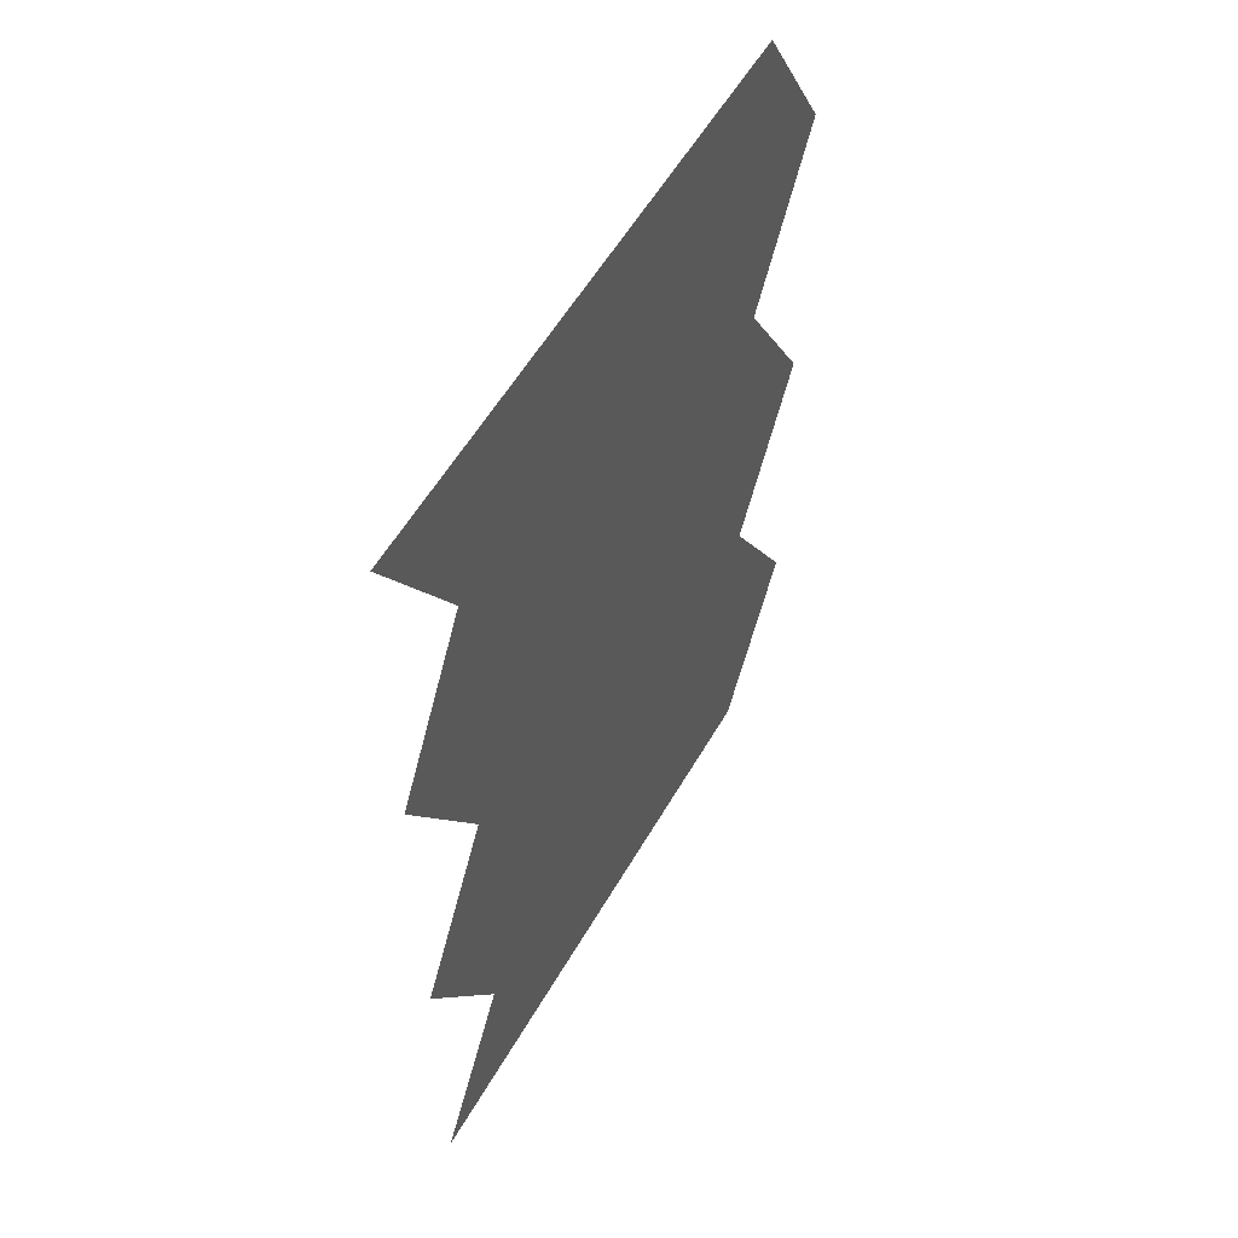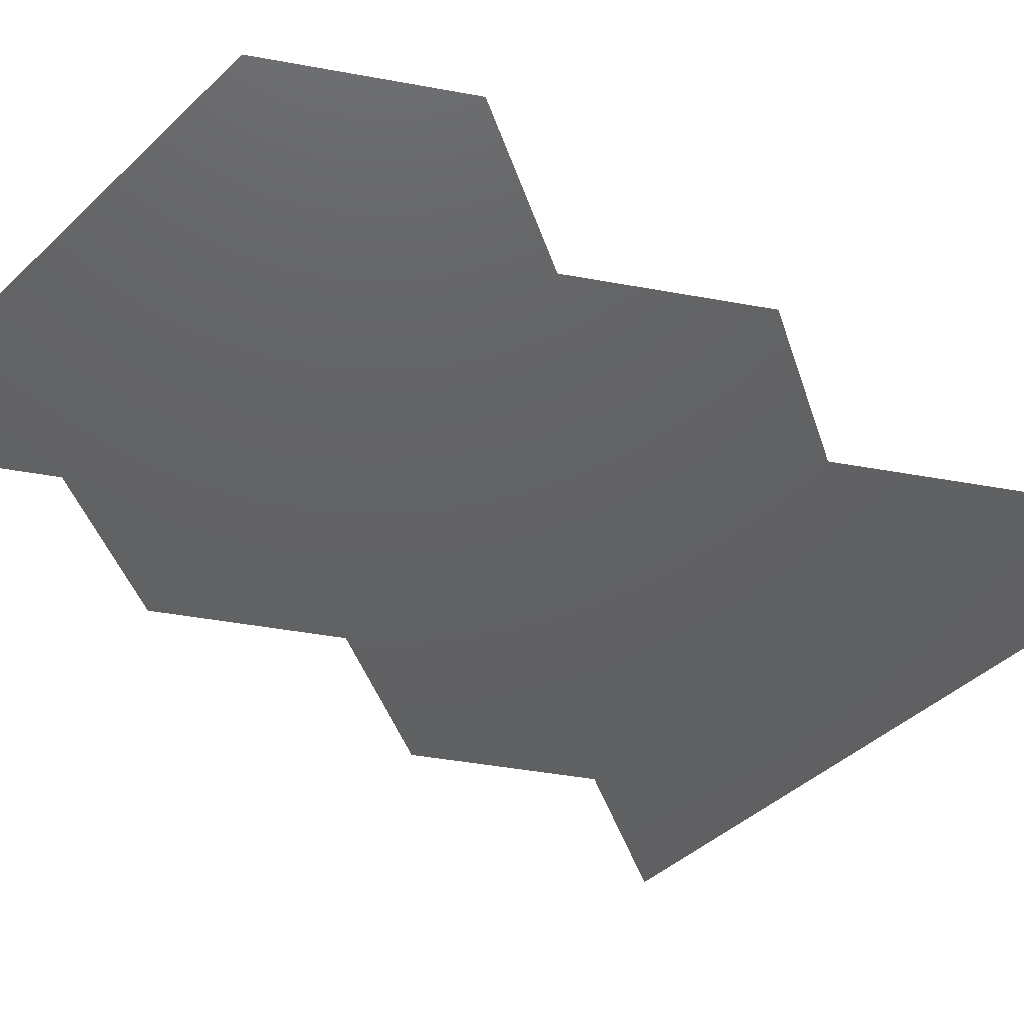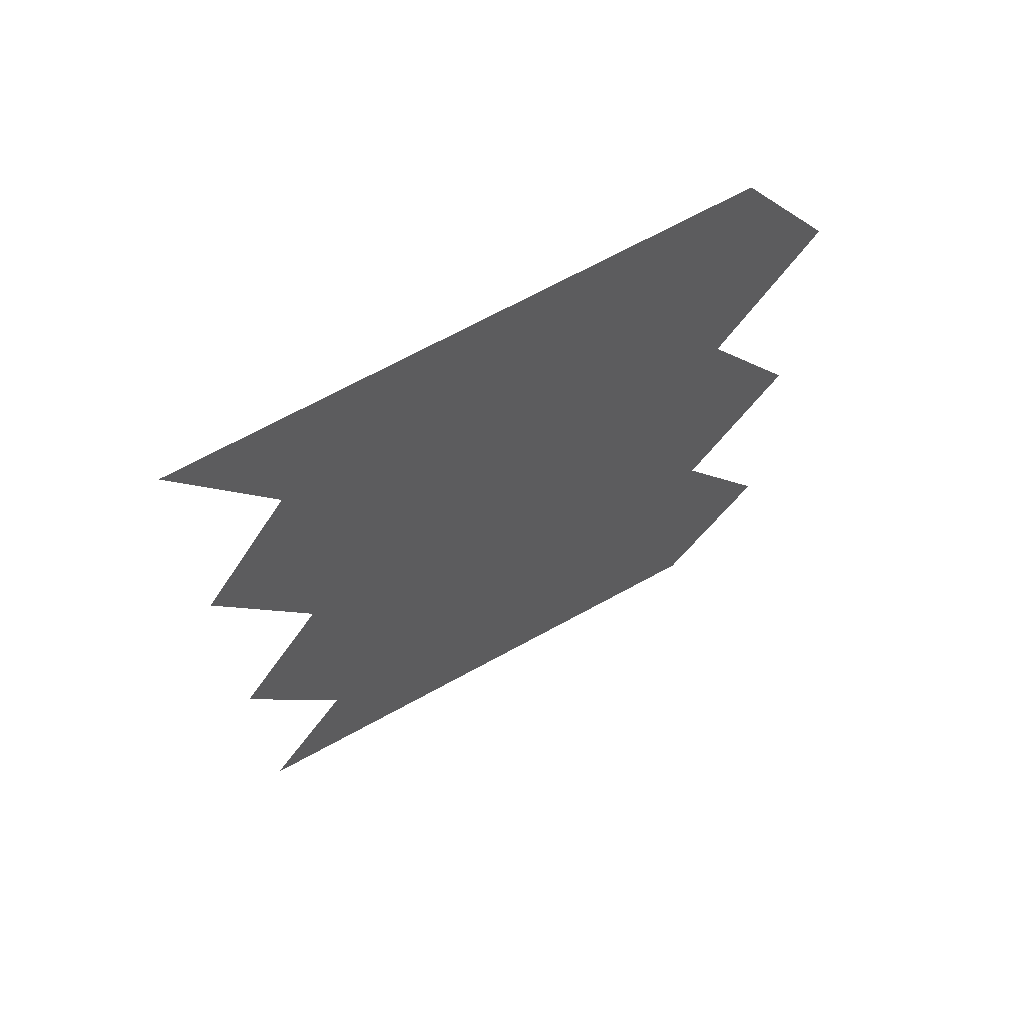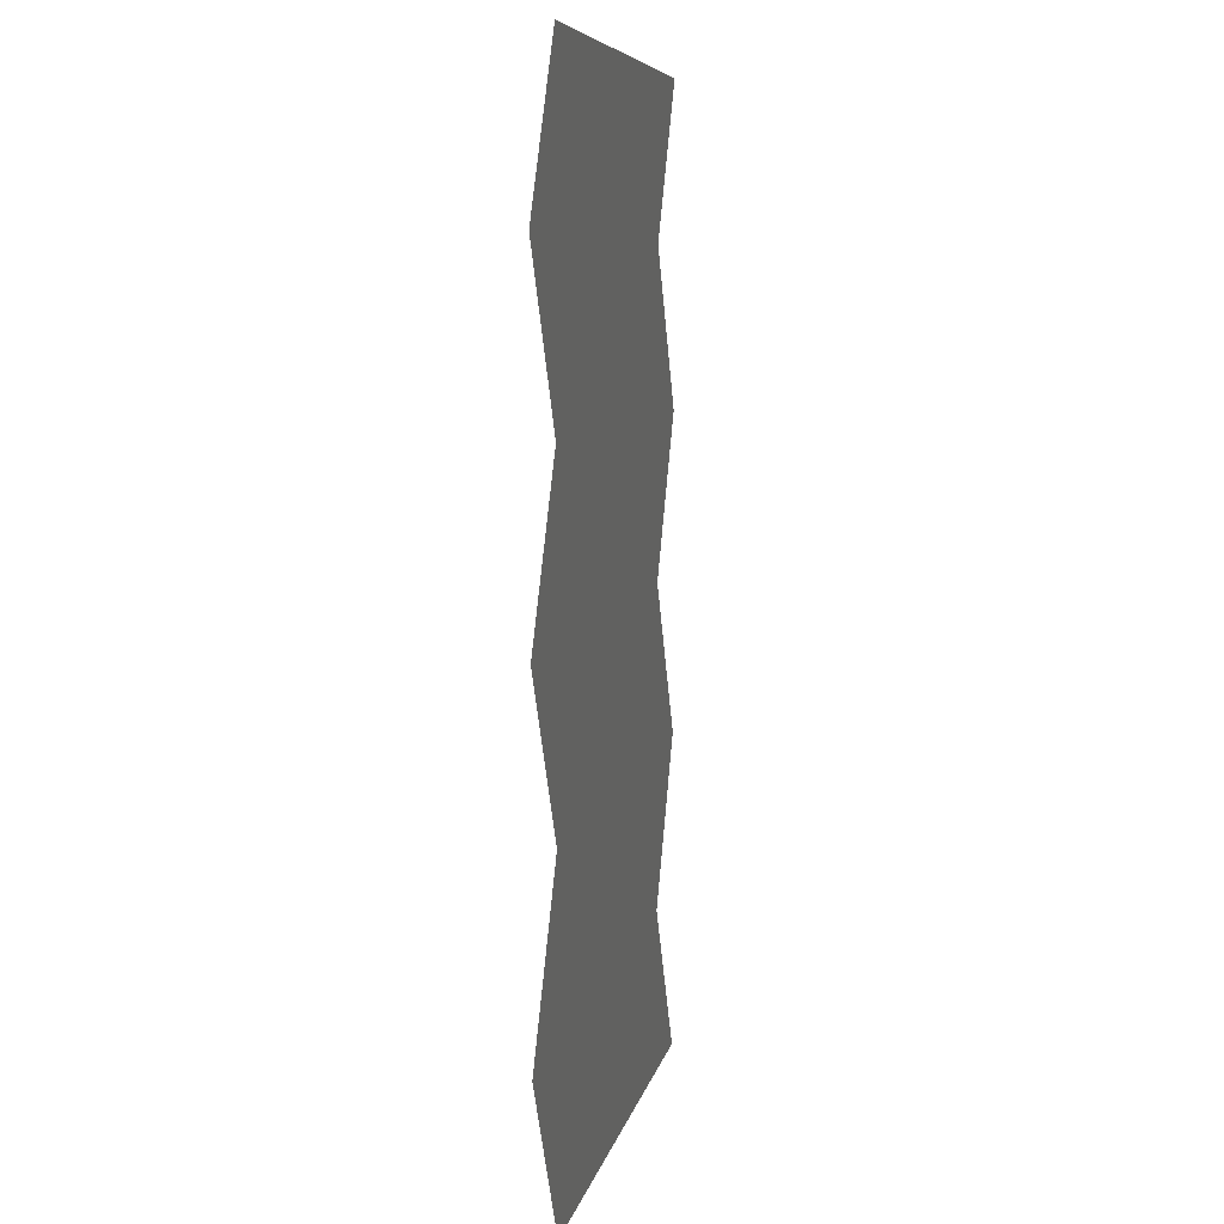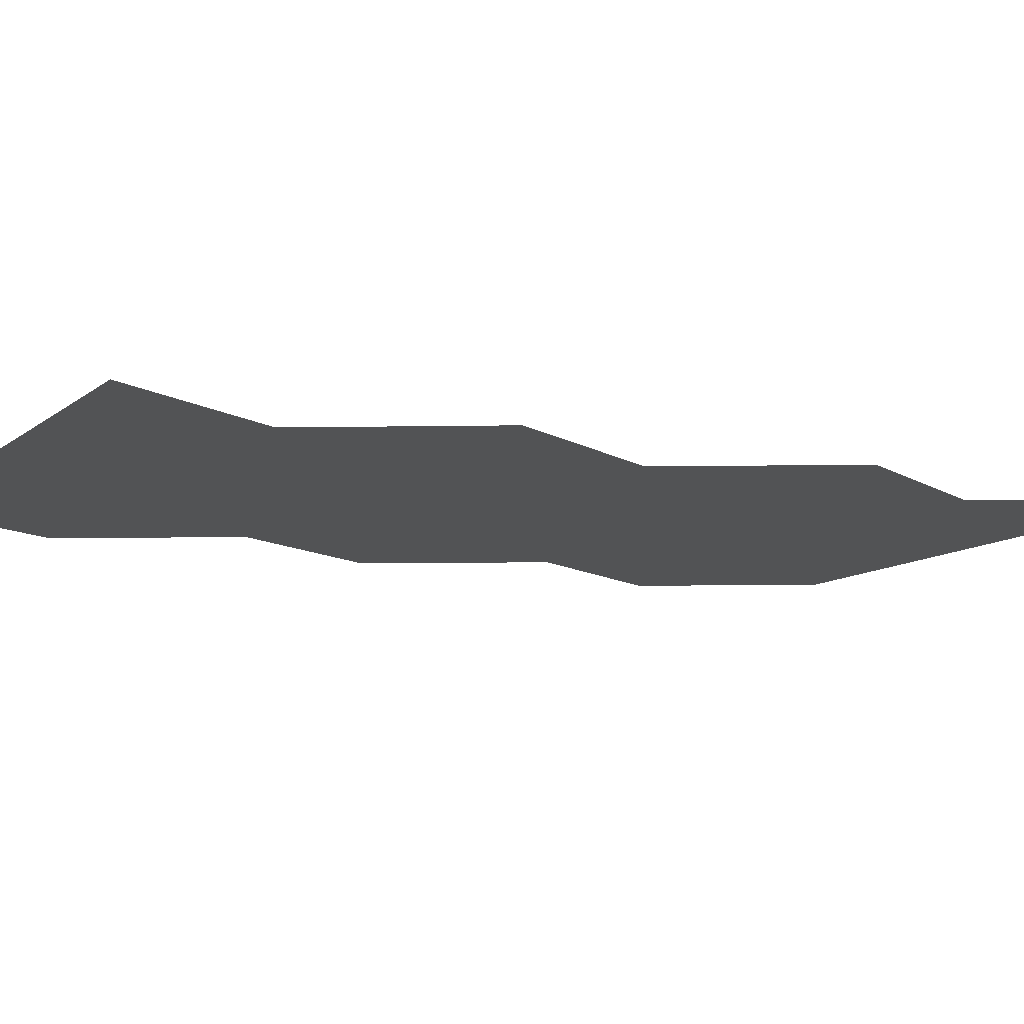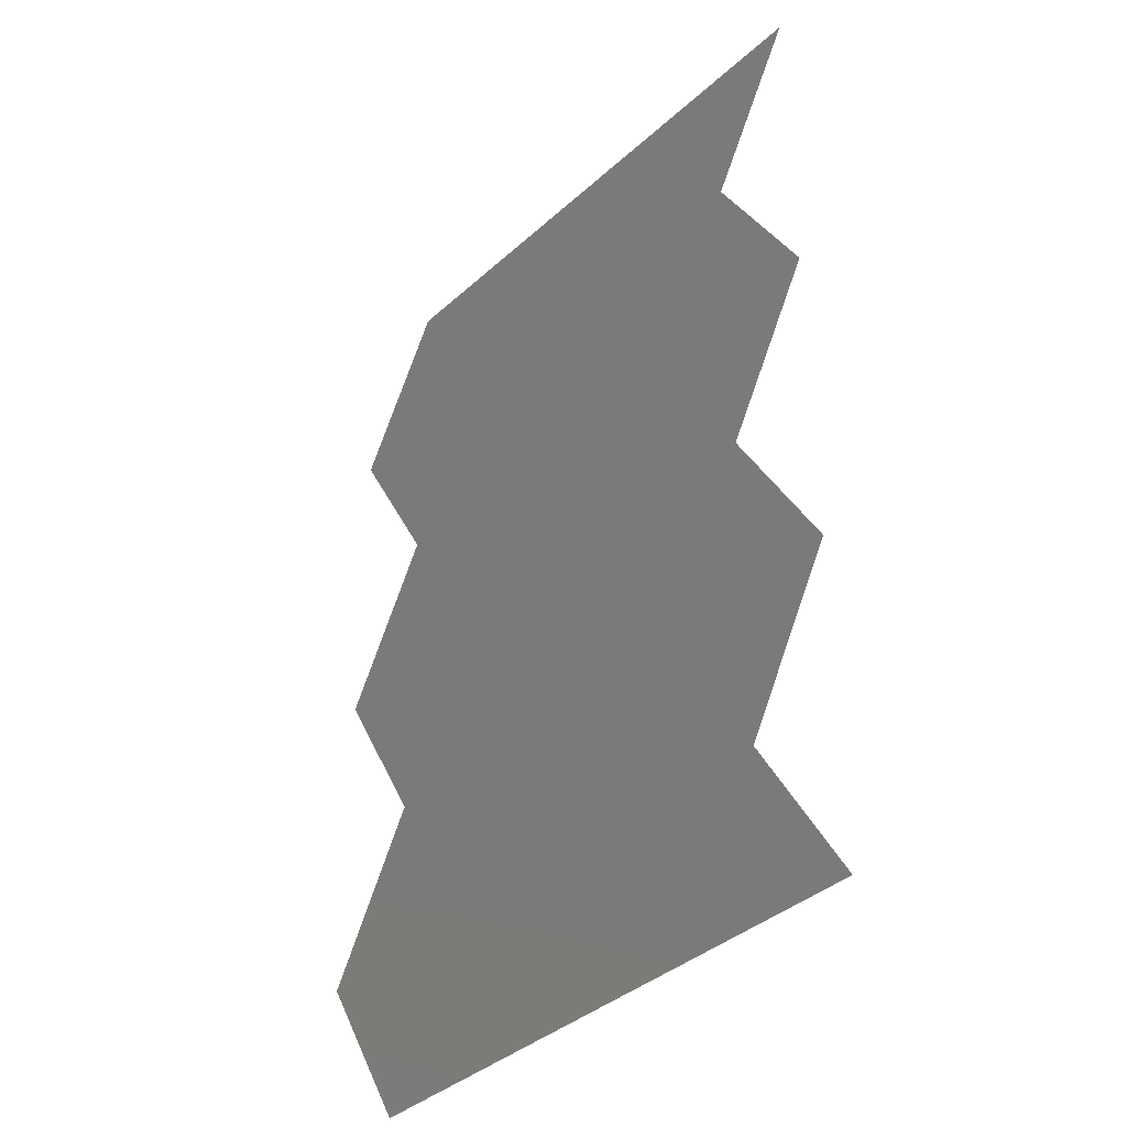
<metadata>
{"format":"stl","ext":"stl","renderer":"f3d","projection":"perspective","resolution":1024,"background":"white","views":[{"elev":56.5,"azim":-60.3,"up":"+Y"},{"elev":-43.5,"azim":47.8,"up":"+Z"},{"elev":69.1,"azim":-28.7,"up":"+Y"},{"elev":7.1,"azim":100.8,"up":"+Y"},{"elev":-10.3,"azim":-117.6,"up":"+Z"},{"elev":-37.9,"azim":-131.2,"up":"+Y"}]}
</metadata>
<code>
# stl→obj: 28 verts, 36 faces
v -0.03 -0.05196 0
v -0.01 -0.05196 0
v -0.02 -0.03464 0
v 0 -0.03464 0
v 0.01 -0.05196 0
v 0.02 -0.03464 0
v 0.03 -0.05196 0
v 0.04 -0.03464 0
v -0.01 -0.01732 0
v -0.03 -0.01732 0
v 0.01 -0.01732 0
v 0.03 -0.01732 0
v -0.02 0 0
v 0 0 0
v 0.02 0 0
v 0.04 0 0
v -0.01 0.01732 0
v -0.03 0.01732 0
v 0.01 0.01732 0
v 0.03 0.01732 0
v -0.02 0.03464 0
v 0 0.03464 0
v 0.02 0.03464 0
v 0.04 0.03464 0
v -0.01 0.05196 0
v -0.03 0.05196 0
v 0.01 0.05196 0
v 0.03 0.05196 0
f 1 2 3
f 2 4 3
f 2 5 4
f 5 6 4
f 5 7 6
f 7 8 6
f 9 10 3
f 9 3 4
f 11 9 4
f 11 4 6
f 12 11 6
f 12 6 8
f 10 9 13
f 9 14 13
f 9 11 14
f 11 15 14
f 11 12 15
f 12 16 15
f 17 18 13
f 17 13 14
f 19 17 14
f 19 14 15
f 20 19 15
f 20 15 16
f 18 17 21
f 17 22 21
f 17 19 22
f 19 23 22
f 19 20 23
f 20 24 23
f 25 26 21
f 25 21 22
f 27 25 22
f 27 22 23
f 28 27 23
f 28 23 24

</code>
